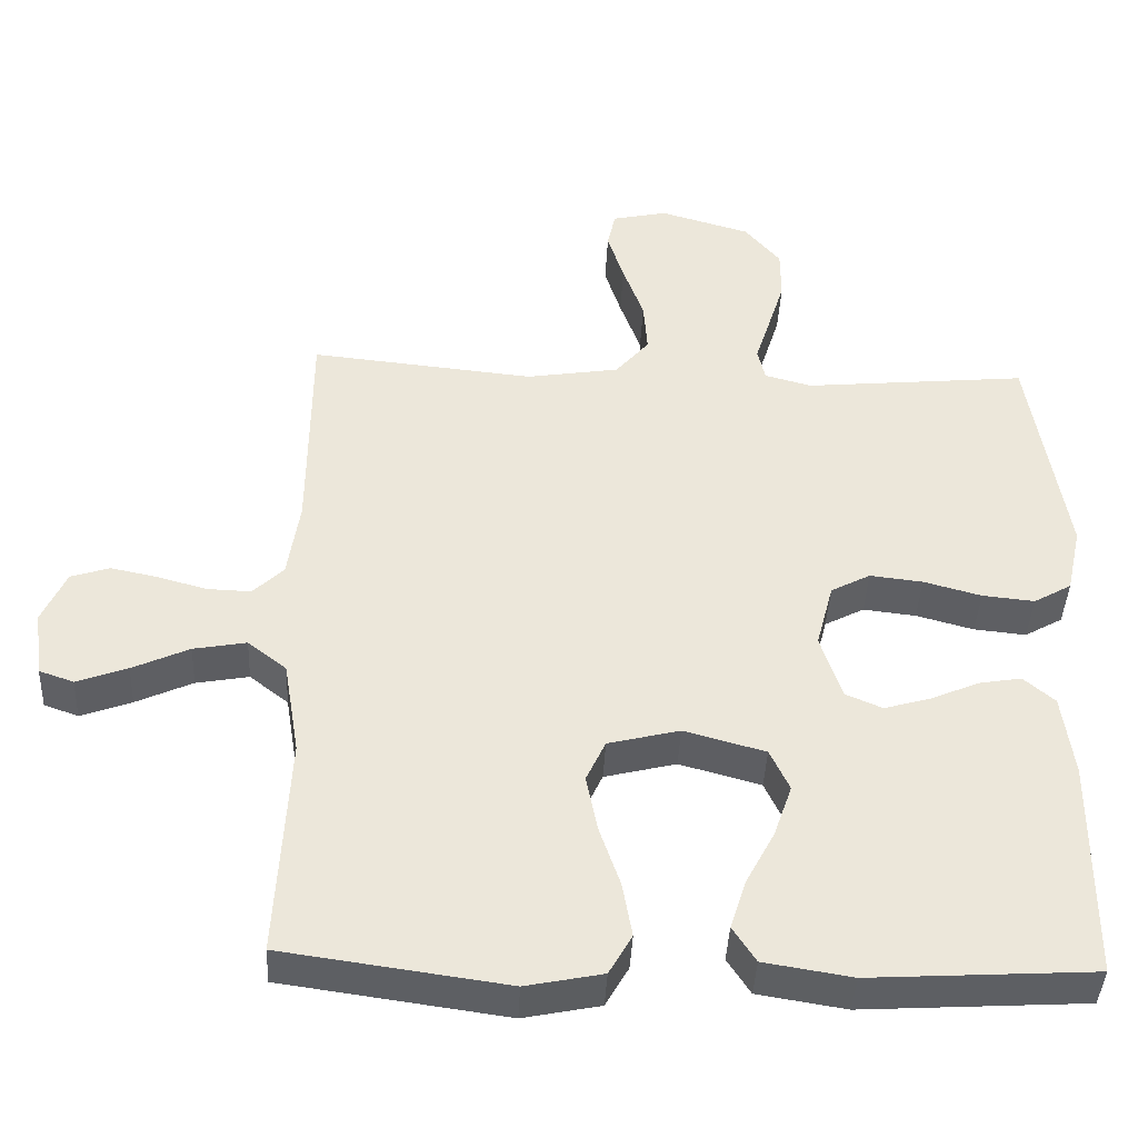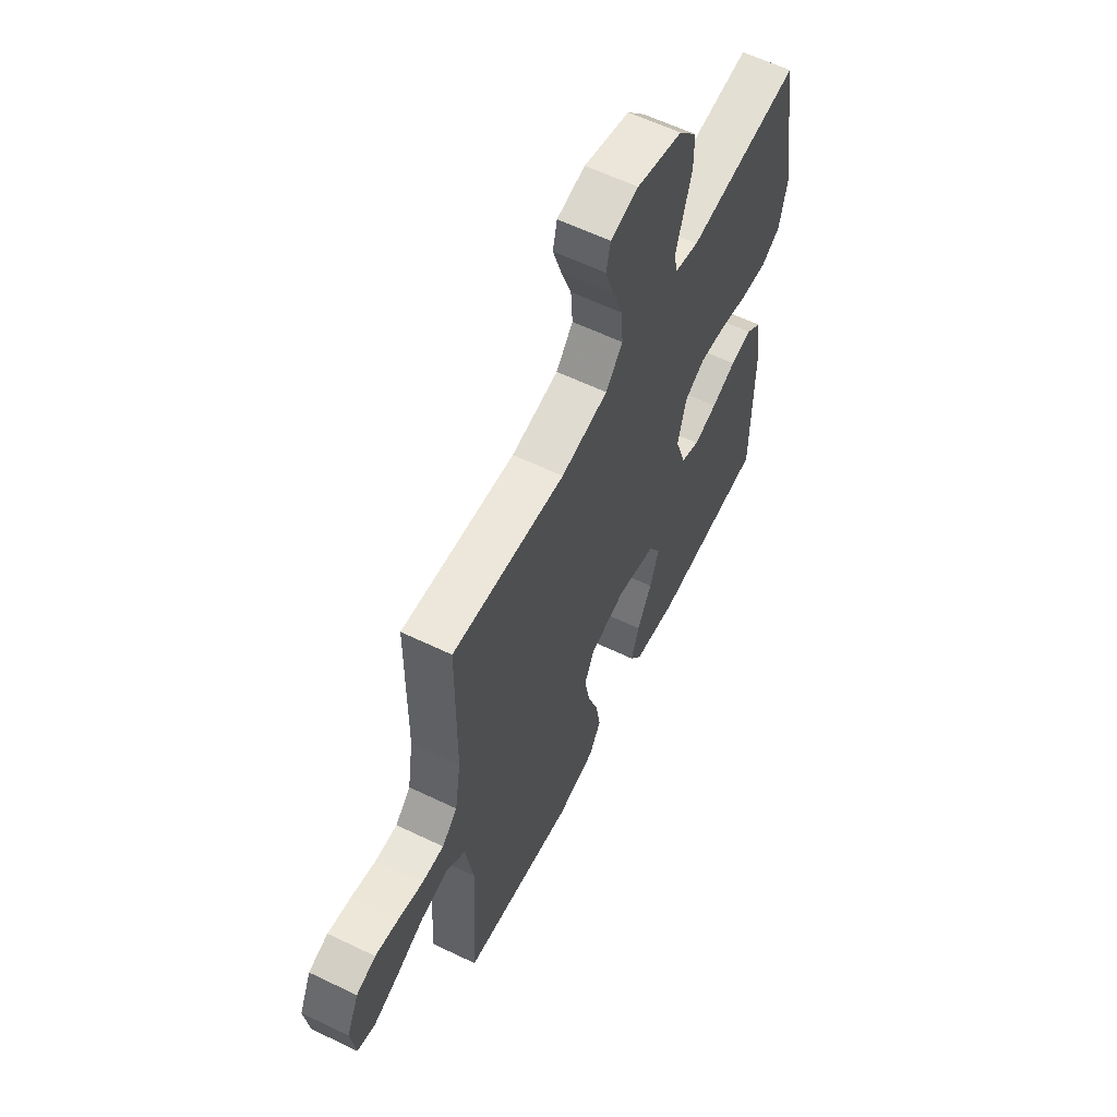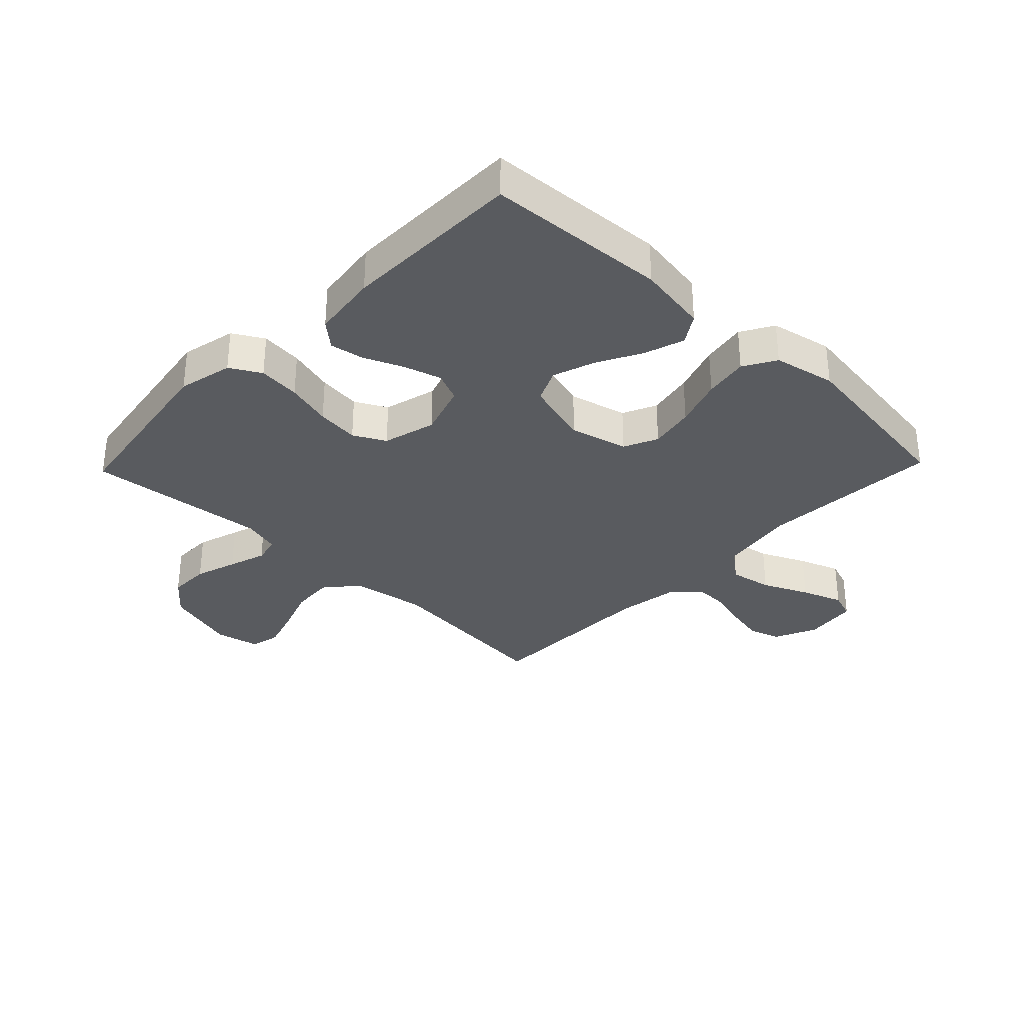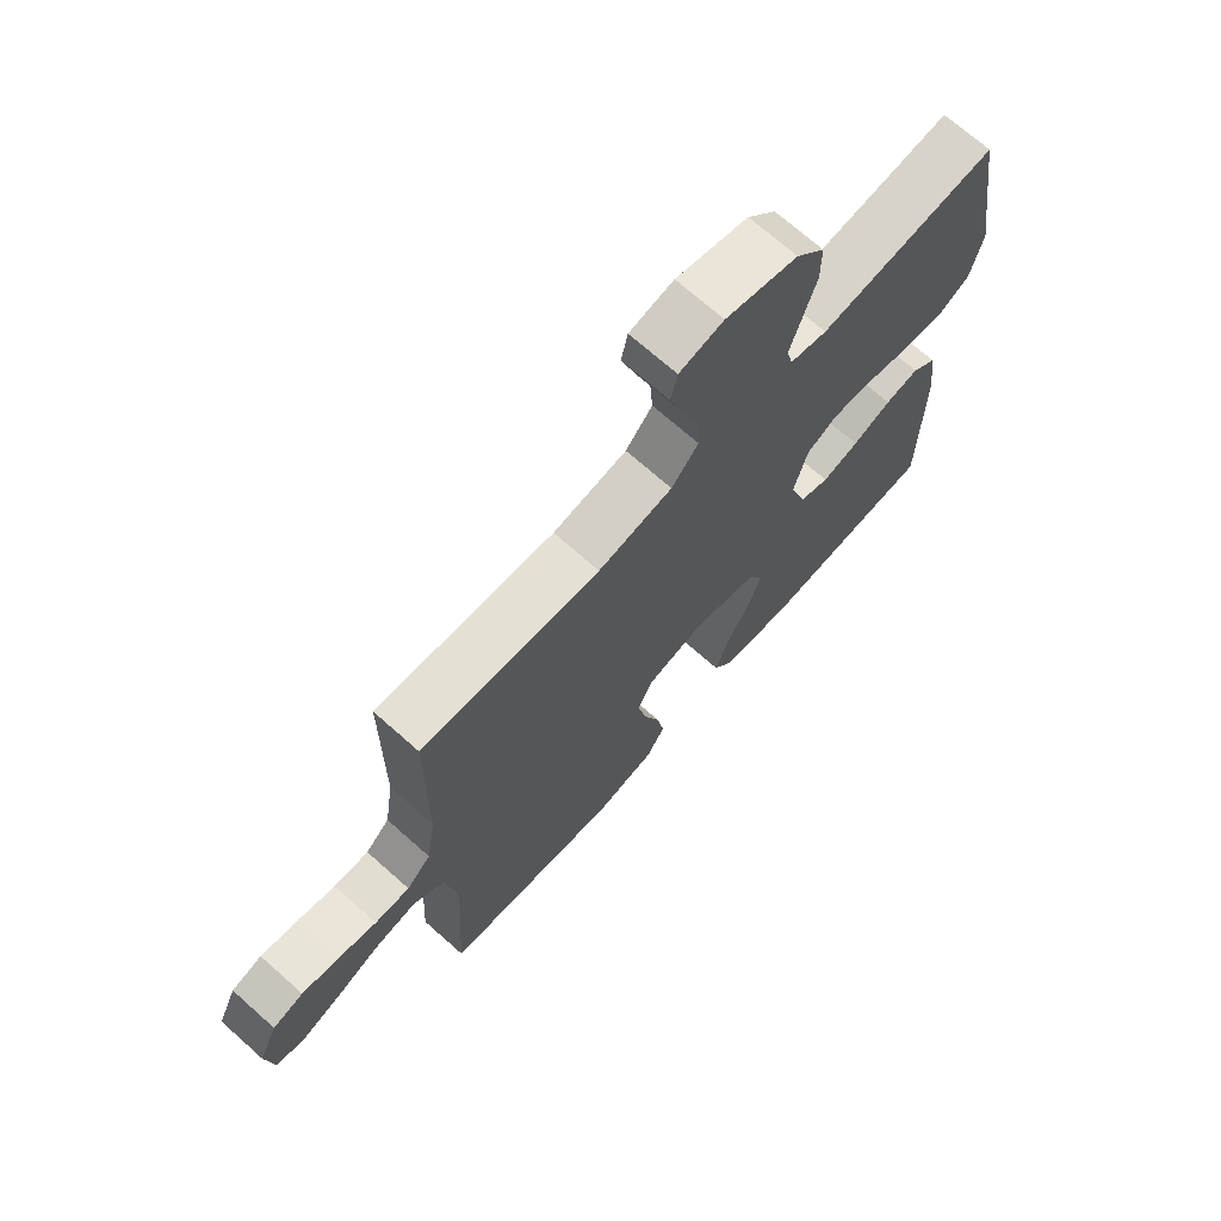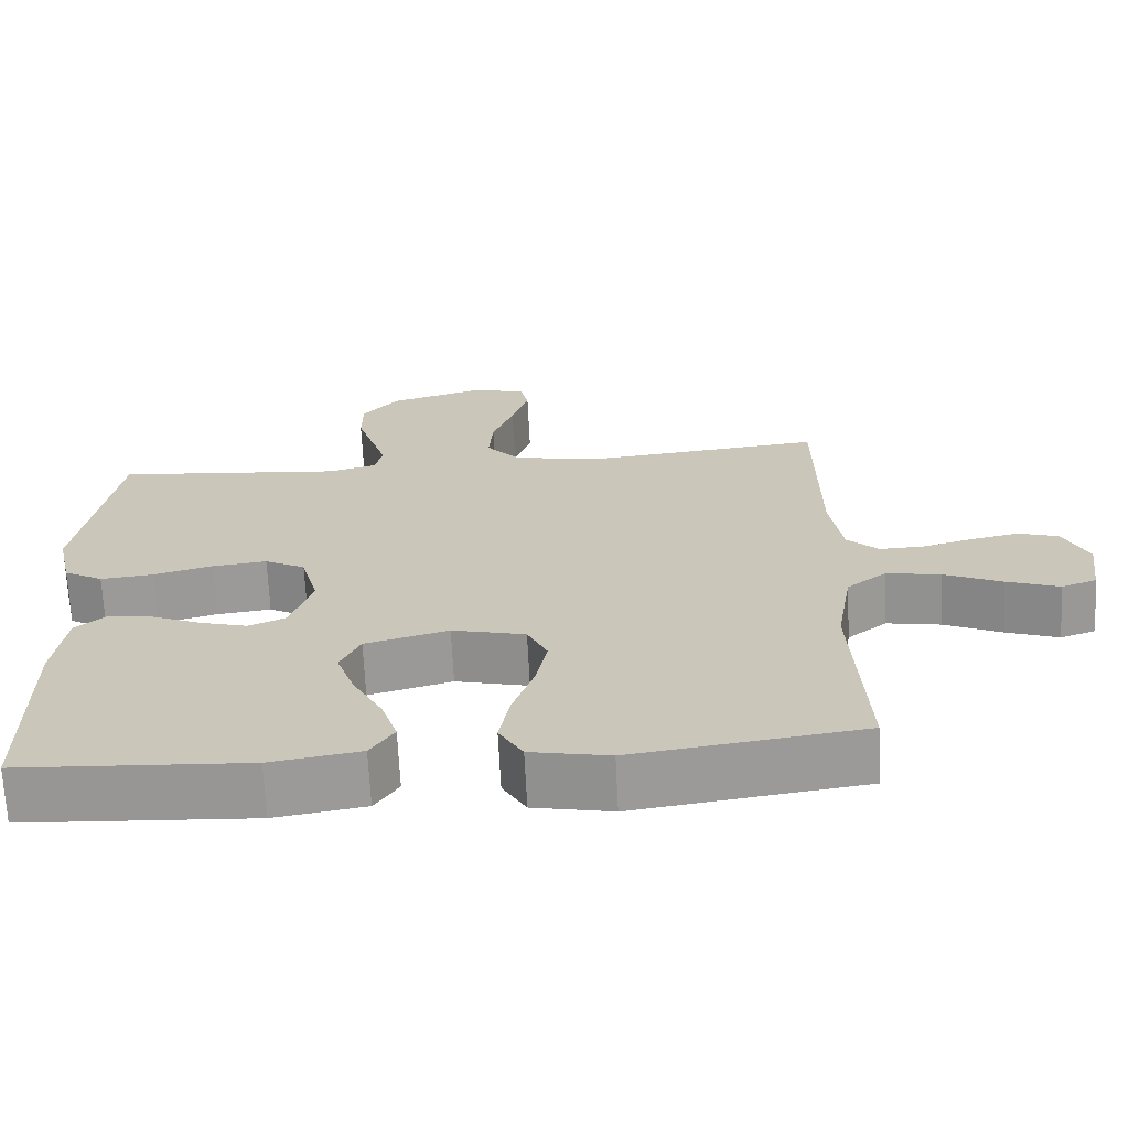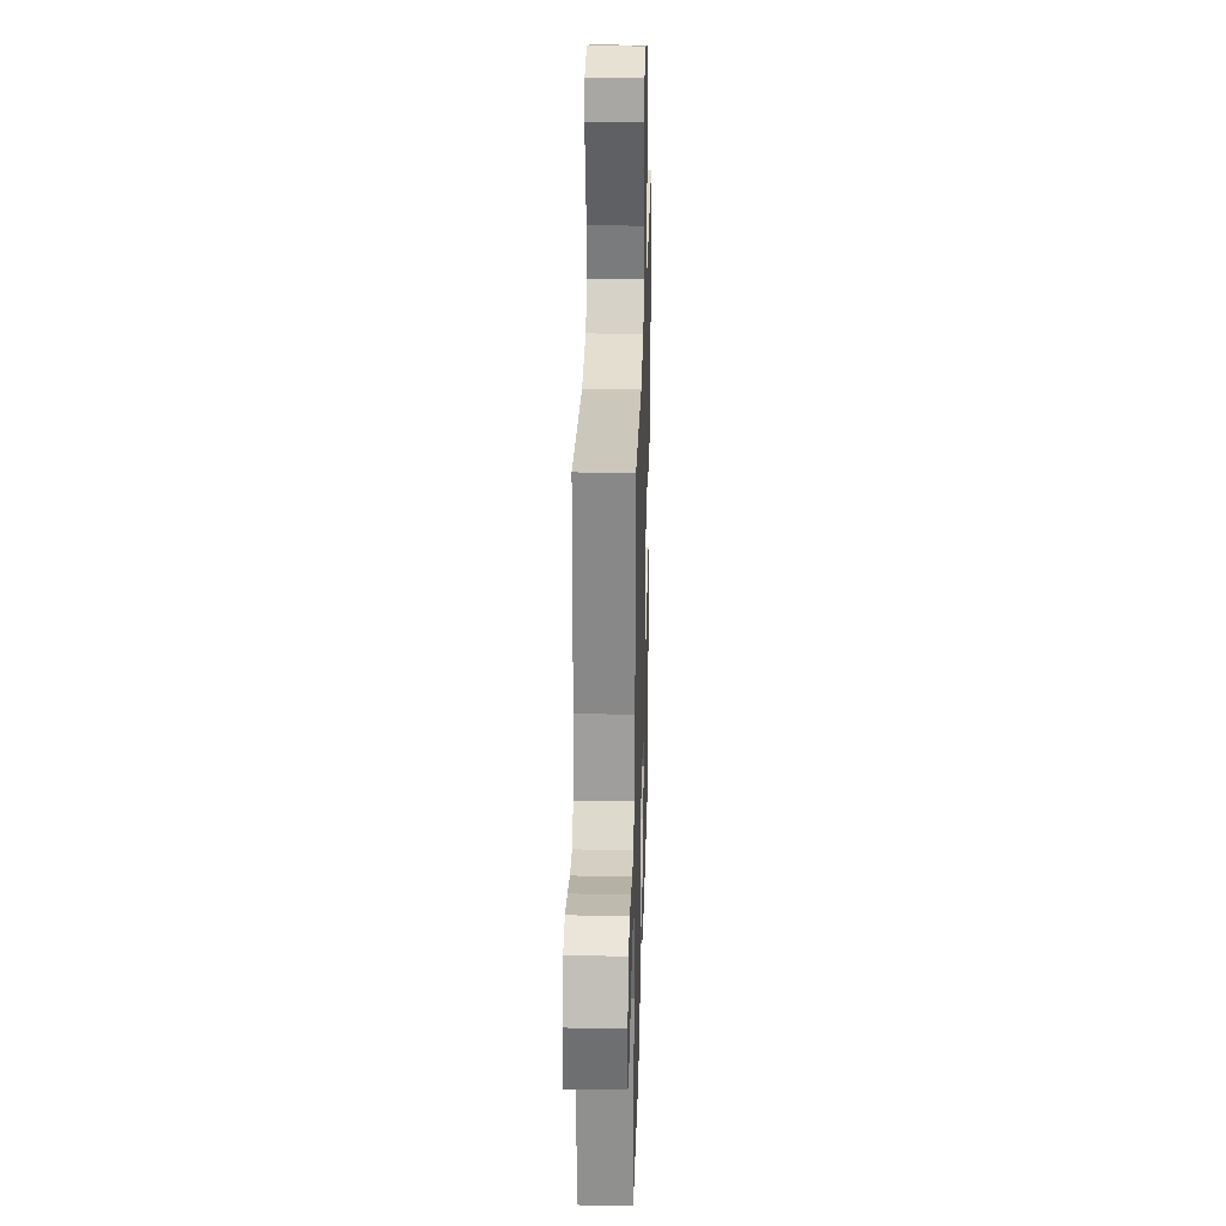
<metadata>
{"format":"obj","ext":"obj","renderer":"f3d","projection":"perspective","resolution":1024,"background":"white","views":[{"elev":-41.2,"azim":-2.7,"up":"+Z"},{"elev":60.2,"azim":-63.8,"up":"+Z"},{"elev":-32.5,"azim":136.1,"up":"+Y"},{"elev":70.6,"azim":-48.4,"up":"+Z"},{"elev":-68.6,"azim":-177.1,"up":"+Z"},{"elev":27.4,"azim":-88.4,"up":"+Z"}]}
</metadata>
<code>
v -0.5 0.07 0.5
v -0.2 0.07 0.47
v -0.075 0.07 0.49
v -0.03 0.07 0.543
v -0.035 0.07 0.614
v -0.063 0.07 0.691
v -0.085 0.07 0.76
v -0.074 0.07 0.81
v 0 0.07 0.826
v 0.121 0.07 0.791
v 0.169 0.07 0.734
v 0.169 0.07 0.665
v 0.147 0.07 0.595
v 0.127 0.07 0.532
v 0.137 0.07 0.488
v 0.2 0.07 0.471
v 0.5 0.07 0.5
v 0.548 0.07 0.2
v 0.528 0.07 0.109
v 0.477 0.07 0.08
v 0.407 0.07 0.087
v 0.33 0.07 0.108
v 0.259 0.07 0.116
v 0.206 0.07 0.088
v 0.183 0.07 0
v 0.212 0.07 -0.088
v 0.261 0.07 -0.109
v 0.323 0.07 -0.091
v 0.388 0.07 -0.063
v 0.445 0.07 -0.053
v 0.487 0.07 -0.089
v 0.502 0.07 -0.2
v 0.5 0.07 -0.5
v 0.2 0.07 -0.518
v 0.082 0.07 -0.499
v 0.051 0.07 -0.451
v 0.072 0.07 -0.385
v 0.111 0.07 -0.311
v 0.135 0.07 -0.241
v 0.109 0.07 -0.185
v 0 0.07 -0.155
v -0.096 0.07 -0.179
v -0.122 0.07 -0.235
v -0.107 0.07 -0.311
v -0.079 0.07 -0.393
v -0.066 0.07 -0.467
v -0.097 0.07 -0.521
v -0.2 0.07 -0.542
v -0.5 0.07 -0.5
v -0.484 0.07 -0.2
v -0.505 0.07 -0.073
v -0.557 0.07 -0.032
v -0.628 0.07 -0.045
v -0.704 0.07 -0.08
v -0.772 0.07 -0.105
v -0.818 0.07 -0.089
v -0.83 0.07 0
v -0.798 0.07 0.071
v -0.746 0.07 0.088
v -0.683 0.07 0.075
v -0.618 0.07 0.057
v -0.559 0.07 0.055
v -0.518 0.07 0.095
v -0.502 0.07 0.2
v -0.5 0 0.5
v -0.2 0 0.47
v -0.075 0 0.49
v -0.03 0 0.543
v -0.035 0 0.614
v -0.063 0 0.691
v -0.085 0 0.76
v -0.074 0 0.81
v 0 0 0.826
v 0.121 0 0.791
v 0.169 0 0.734
v 0.169 0 0.665
v 0.147 0 0.595
v 0.127 0 0.532
v 0.137 0 0.488
v 0.2 0 0.471
v 0.5 0 0.5
v 0.548 0 0.2
v 0.528 0 0.109
v 0.477 0 0.08
v 0.407 0 0.087
v 0.33 0 0.108
v 0.259 0 0.116
v 0.206 0 0.088
v 0.183 0 0
v 0.212 0 -0.088
v 0.261 0 -0.109
v 0.323 0 -0.091
v 0.388 0 -0.063
v 0.445 0 -0.053
v 0.487 0 -0.089
v 0.502 0 -0.2
v 0.5 0 -0.5
v 0.2 0 -0.518
v 0.082 0 -0.499
v 0.051 0 -0.451
v 0.072 0 -0.385
v 0.111 0 -0.311
v 0.135 0 -0.241
v 0.109 0 -0.185
v 0 0 -0.155
v -0.096 0 -0.179
v -0.122 0 -0.235
v -0.107 0 -0.311
v -0.079 0 -0.393
v -0.066 0 -0.467
v -0.097 0 -0.521
v -0.2 0 -0.542
v -0.5 0 -0.5
v -0.484 0 -0.2
v -0.505 0 -0.073
v -0.557 0 -0.032
v -0.628 0 -0.045
v -0.704 0 -0.08
v -0.772 0 -0.105
v -0.818 0 -0.089
v -0.83 0 0
v -0.798 0 0.071
v -0.746 0 0.088
v -0.683 0 0.075
v -0.618 0 0.057
v -0.559 0 0.055
v -0.518 0 0.095
v -0.502 0 0.2
f 59 60 61
f 58 59 61
f 57 58 61
f 56 57 61
f 55 56 61
f 54 55 61
f 53 54 61
f 52 53 61 62
f 51 52 62 63
f 48 49 50
f 47 48 50
f 46 47 50
f 45 46 50
f 44 45 50
f 51 63 64
f 50 51 64
f 44 50 64
f 43 44 64
f 36 37 38
f 35 36 38
f 34 35 38
f 33 34 38
f 32 33 38
f 31 32 38
f 30 31 38
f 29 30 38
f 28 29 38
f 27 28 38 39
f 26 27 39 40
f 20 21 22
f 19 20 22
f 18 19 22
f 17 18 22
f 16 17 22
f 15 16 22 23
f 12 13 14
f 11 12 14
f 10 11 14
f 9 10 14
f 8 9 14
f 7 8 14
f 6 7 14
f 5 6 14
f 4 5 14 15
f 15 23 24
f 4 15 24
f 3 4 24
f 64 1 2
f 43 64 2
f 42 43 2
f 25 26 40 41
f 25 41 42
f 24 25 42
f 3 24 42
f 2 3 42
f 125 124 123
f 125 123 122
f 125 122 121
f 125 121 120
f 125 120 119
f 125 119 118
f 125 118 117
f 126 125 117 116
f 127 126 116 115
f 114 113 112
f 114 112 111
f 114 111 110
f 114 110 109
f 114 109 108
f 128 127 115
f 128 115 114
f 128 114 108
f 128 108 107
f 102 101 100
f 102 100 99
f 102 99 98
f 102 98 97
f 102 97 96
f 102 96 95
f 102 95 94
f 102 94 93
f 102 93 92
f 103 102 92 91
f 104 103 91 90
f 86 85 84
f 86 84 83
f 86 83 82
f 86 82 81
f 86 81 80
f 87 86 80 79
f 78 77 76
f 78 76 75
f 78 75 74
f 78 74 73
f 78 73 72
f 78 72 71
f 78 71 70
f 78 70 69
f 79 78 69 68
f 88 87 79
f 88 79 68
f 88 68 67
f 66 65 128
f 66 128 107
f 66 107 106
f 105 104 90 89
f 106 105 89
f 106 89 88
f 106 88 67
f 106 67 66
f 1 65 66 2
f 2 66 67 3
f 3 67 68 4
f 4 68 69 5
f 5 69 70 6
f 6 70 71 7
f 7 71 72 8
f 8 72 73 9
f 9 73 74 10
f 10 74 75 11
f 11 75 76 12
f 12 76 77 13
f 13 77 78 14
f 14 78 79 15
f 15 79 80 16
f 16 80 81 17
f 17 81 82 18
f 18 82 83 19
f 19 83 84 20
f 20 84 85 21
f 21 85 86 22
f 22 86 87 23
f 23 87 88 24
f 24 88 89 25
f 25 89 90 26
f 26 90 91 27
f 27 91 92 28
f 28 92 93 29
f 29 93 94 30
f 30 94 95 31
f 31 95 96 32
f 32 96 97 33
f 33 97 98 34
f 34 98 99 35
f 35 99 100 36
f 36 100 101 37
f 37 101 102 38
f 38 102 103 39
f 39 103 104 40
f 40 104 105 41
f 41 105 106 42
f 42 106 107 43
f 43 107 108 44
f 44 108 109 45
f 45 109 110 46
f 46 110 111 47
f 47 111 112 48
f 48 112 113 49
f 49 113 114 50
f 50 114 115 51
f 51 115 116 52
f 52 116 117 53
f 53 117 118 54
f 54 118 119 55
f 55 119 120 56
f 56 120 121 57
f 57 121 122 58
f 58 122 123 59
f 59 123 124 60
f 60 124 125 61
f 61 125 126 62
f 62 126 127 63
f 63 127 128 64
f 64 128 65 1

</code>
